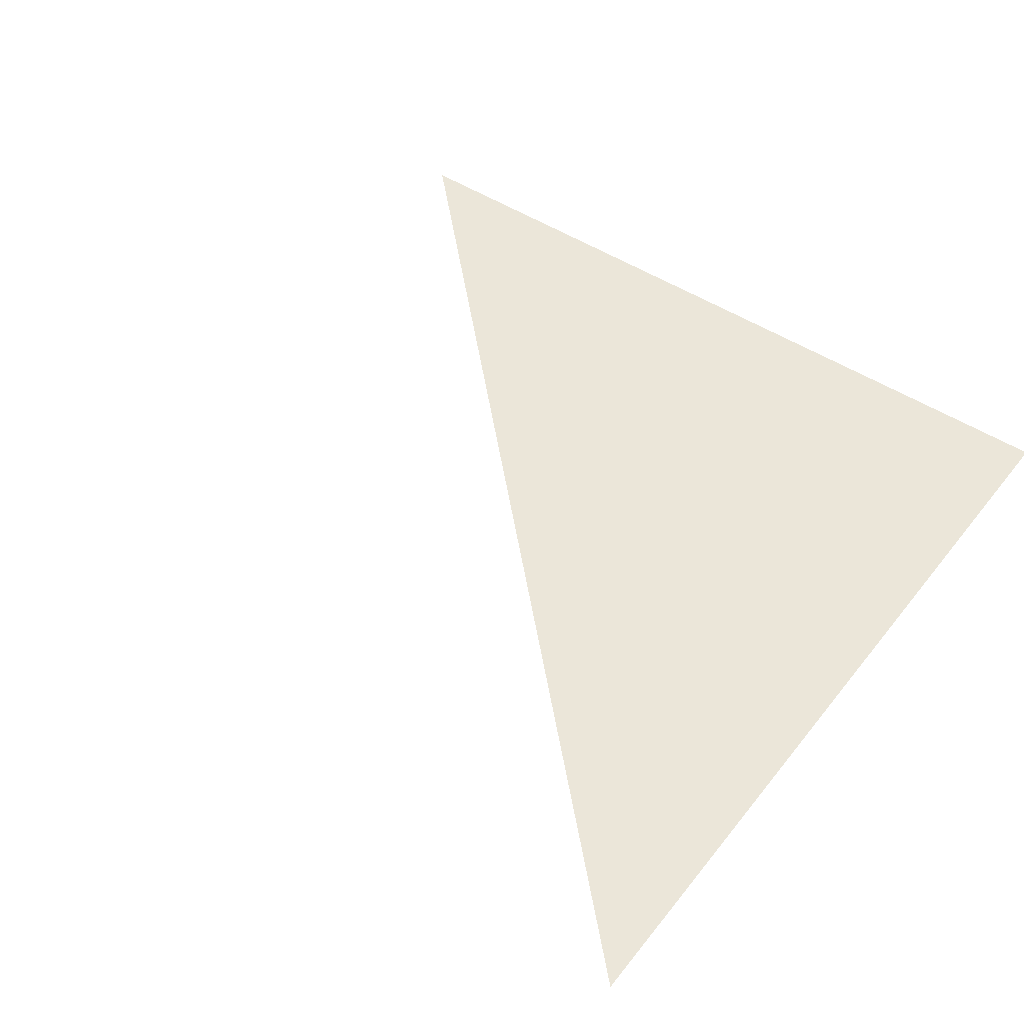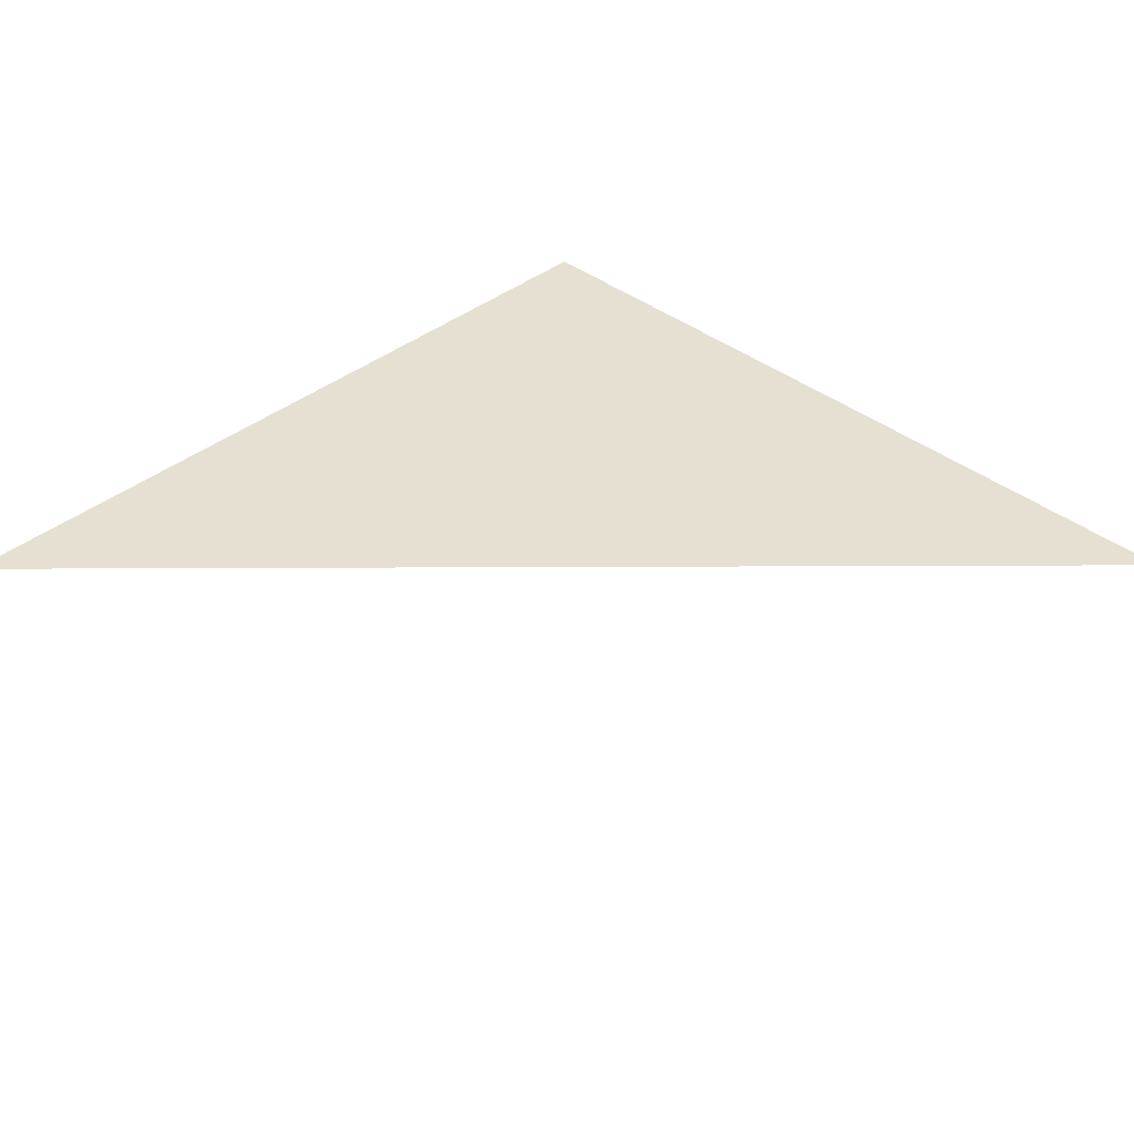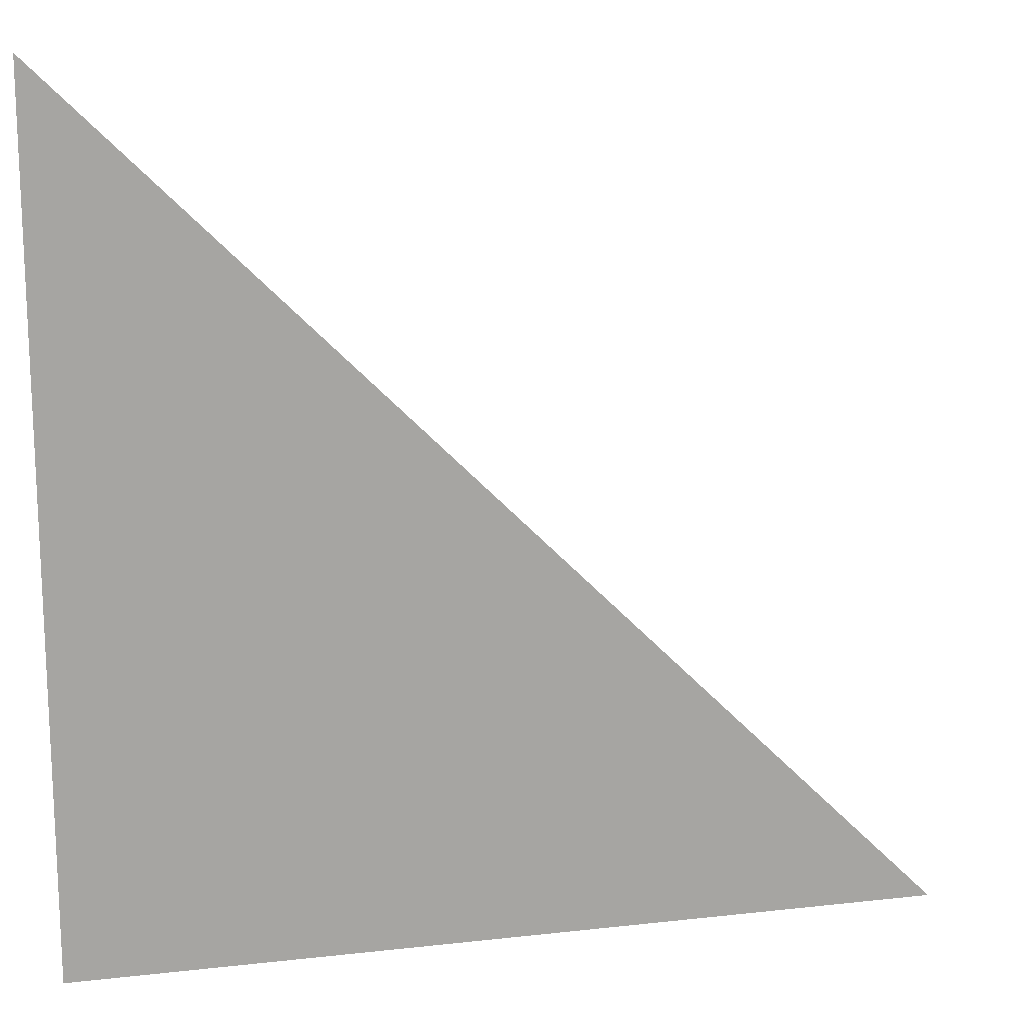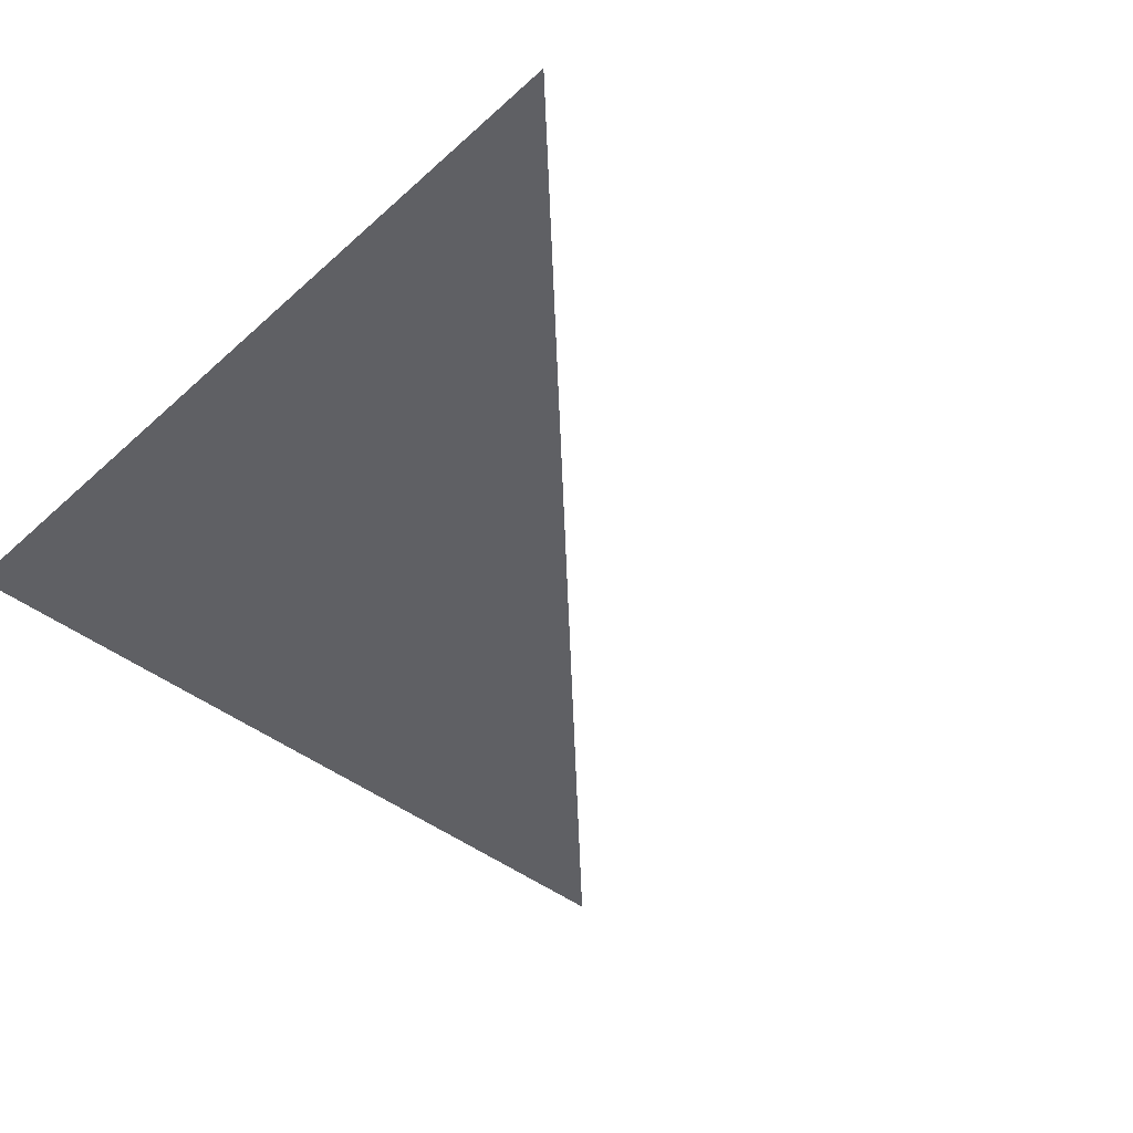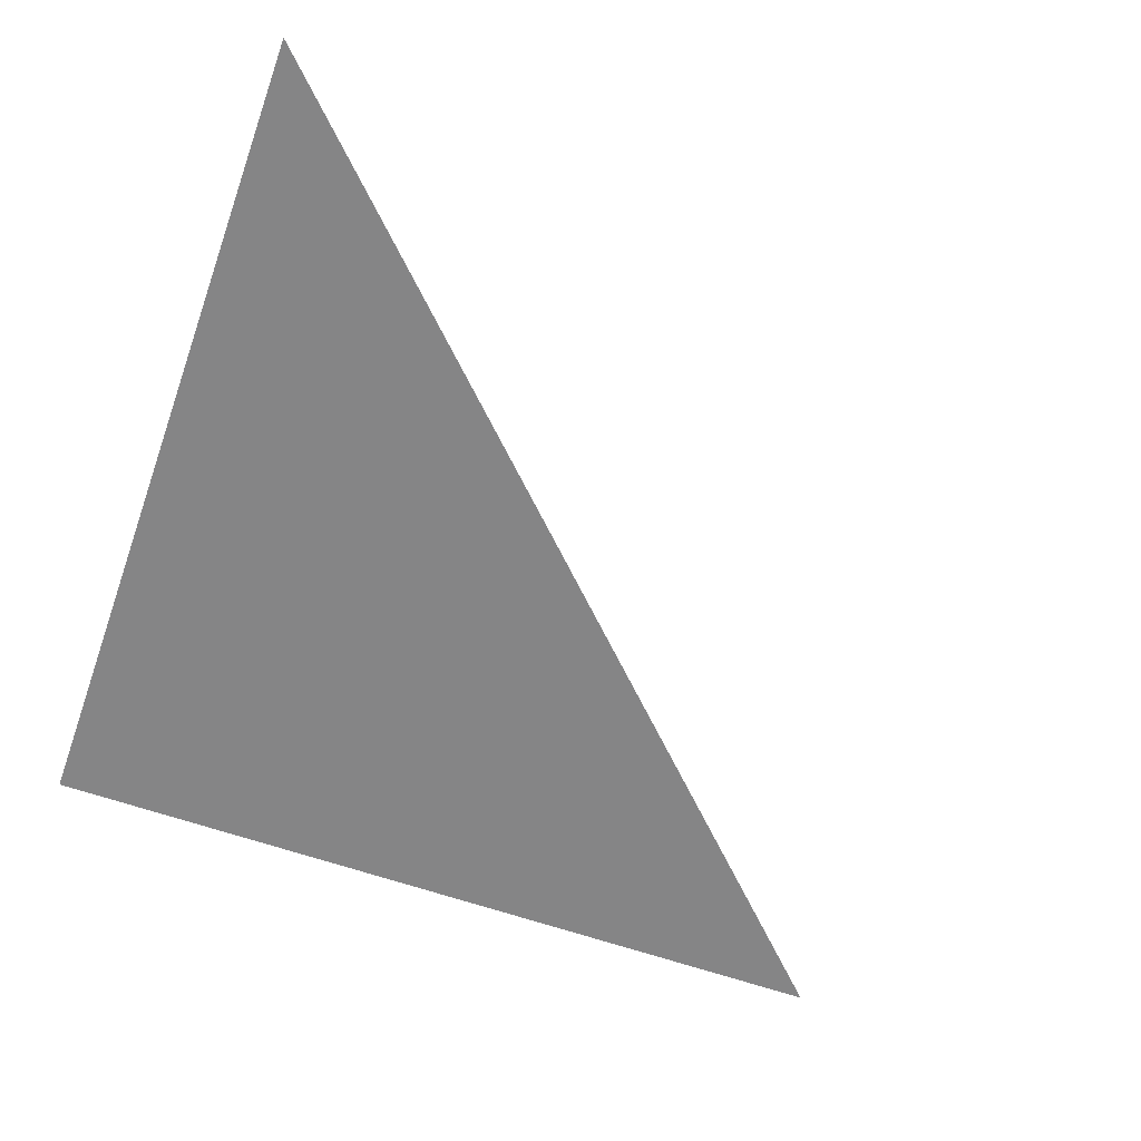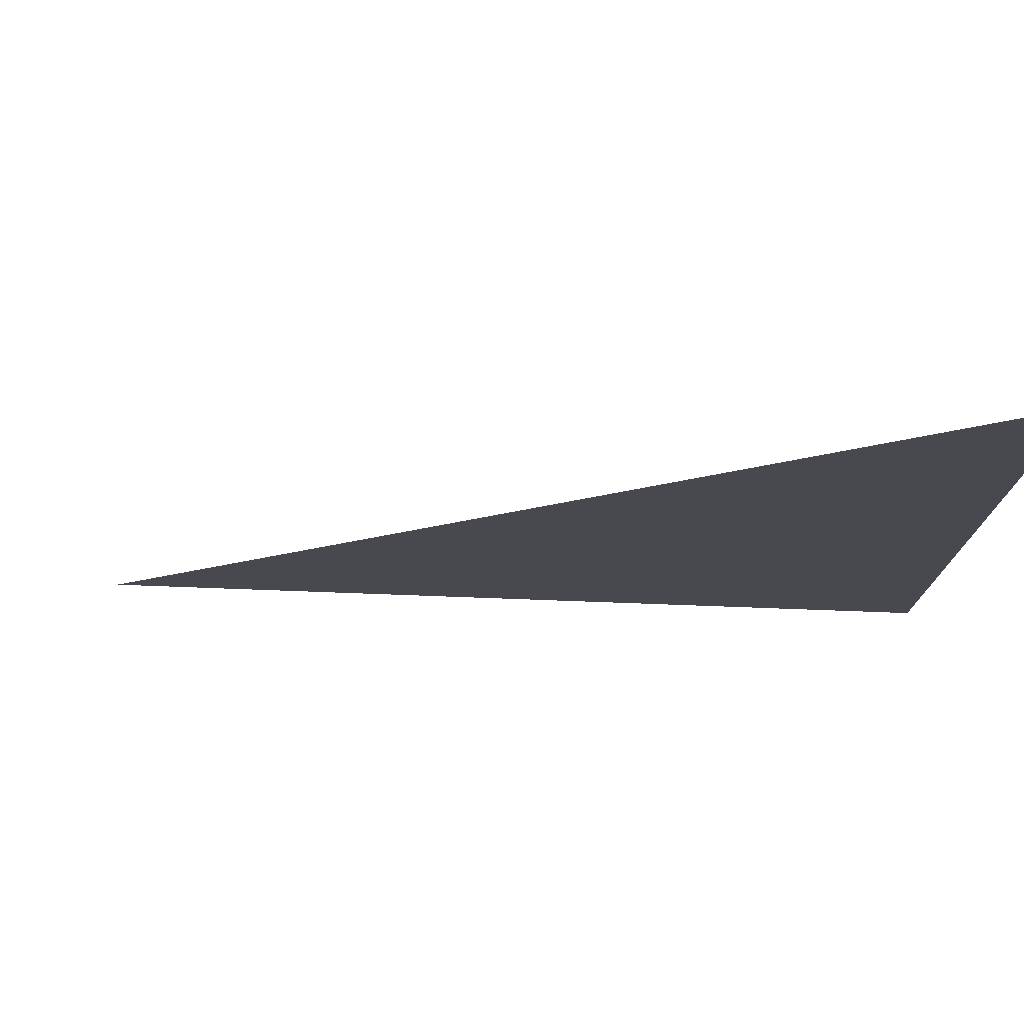
<metadata>
{"format":"obj","ext":"obj","renderer":"f3d","projection":"perspective","resolution":1024,"background":"white","views":[{"elev":48.3,"azim":-53.8,"up":"+Z"},{"elev":38.4,"azim":-135.3,"up":"+Z"},{"elev":16.2,"azim":166.9,"up":"+Y"},{"elev":-43.2,"azim":136.8,"up":"+Z"},{"elev":-61.9,"azim":160.4,"up":"+Z"},{"elev":77.3,"azim":2.1,"up":"+Y"}]}
</metadata>
<code>
o #ID2531
v 0.03103 -0.6456 -0.03424
v 0.01934 -0.6573 -0.03424
v 0.03103 -0.6573 -0.03424
v 0.03103 -0.6573 -0.03424
v 0.01934 -0.6573 -0.03424
v 0.03103 -0.6456 -0.03424
f 1 2 3
f 4 5 6

</code>
